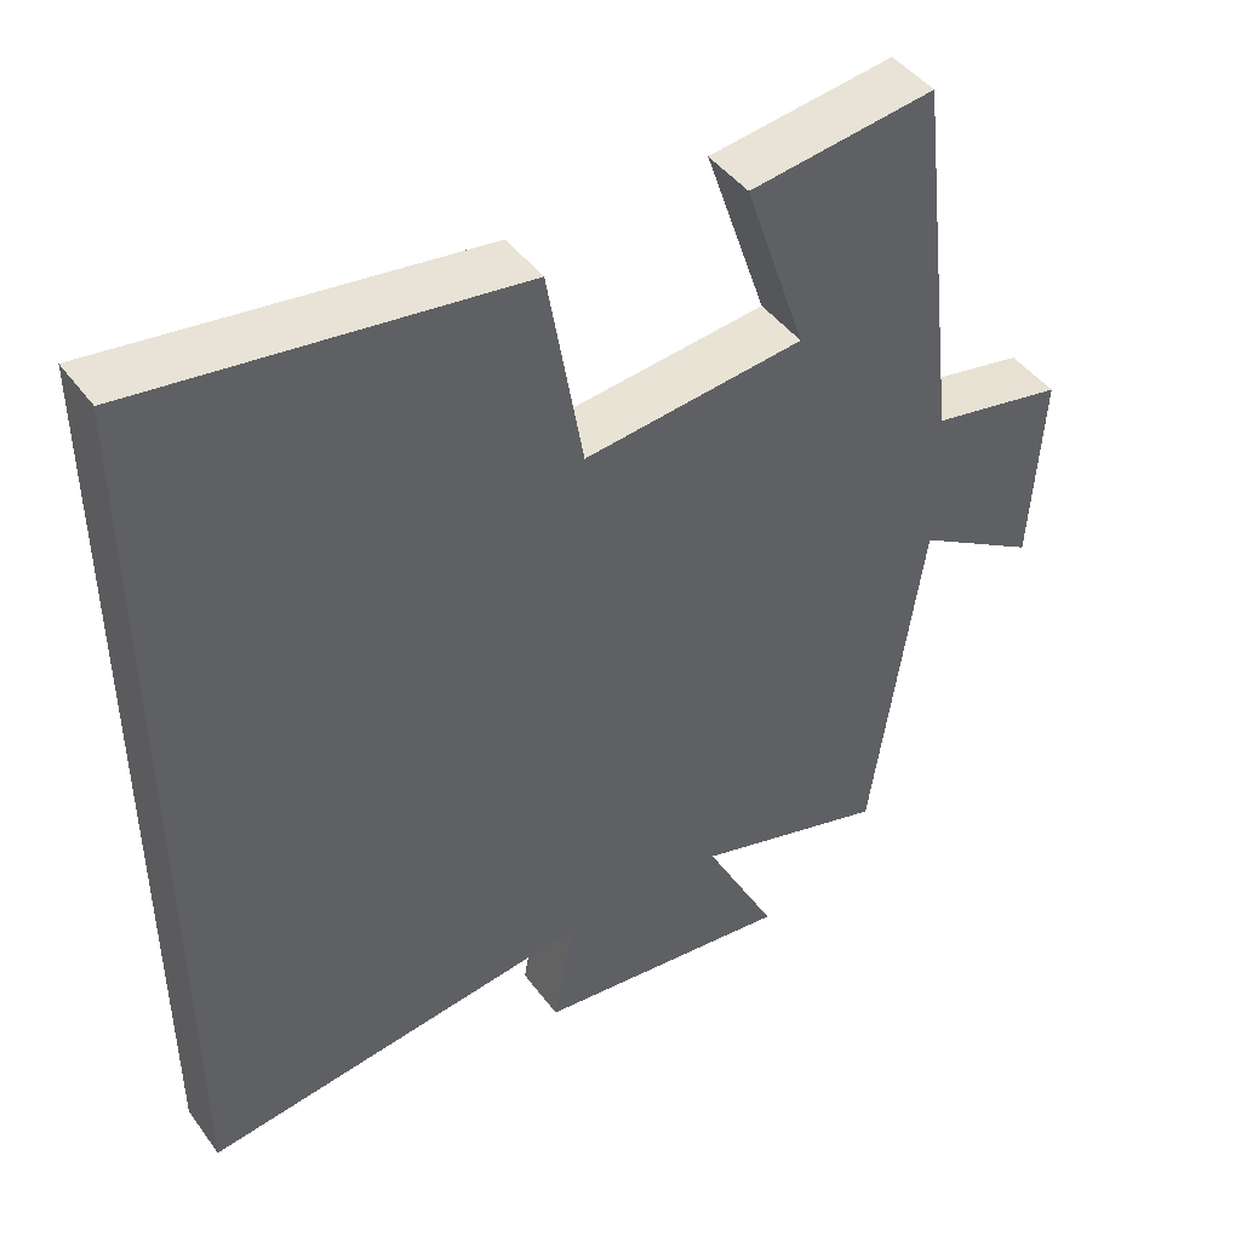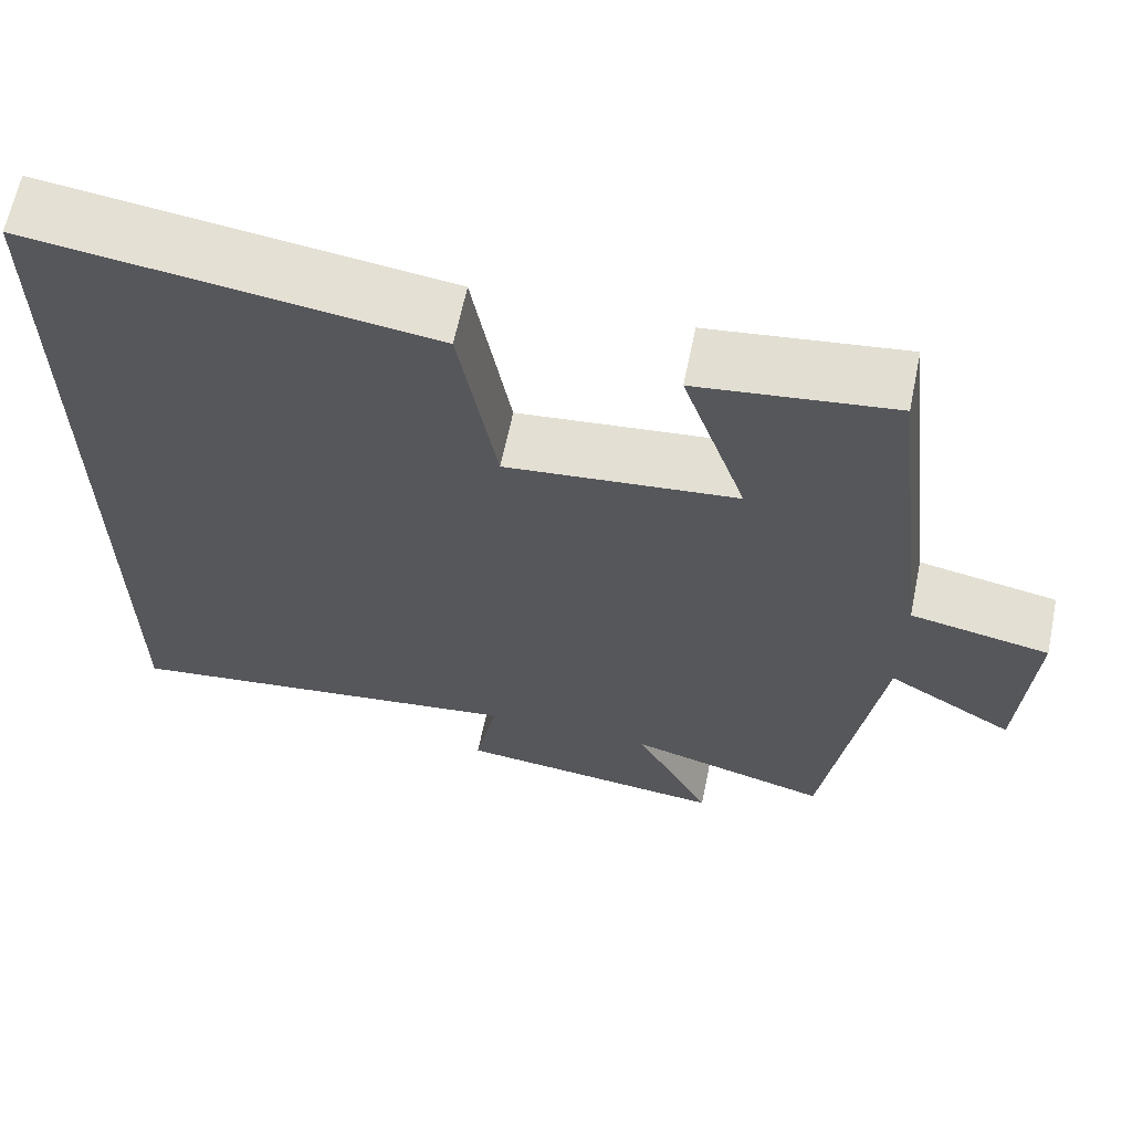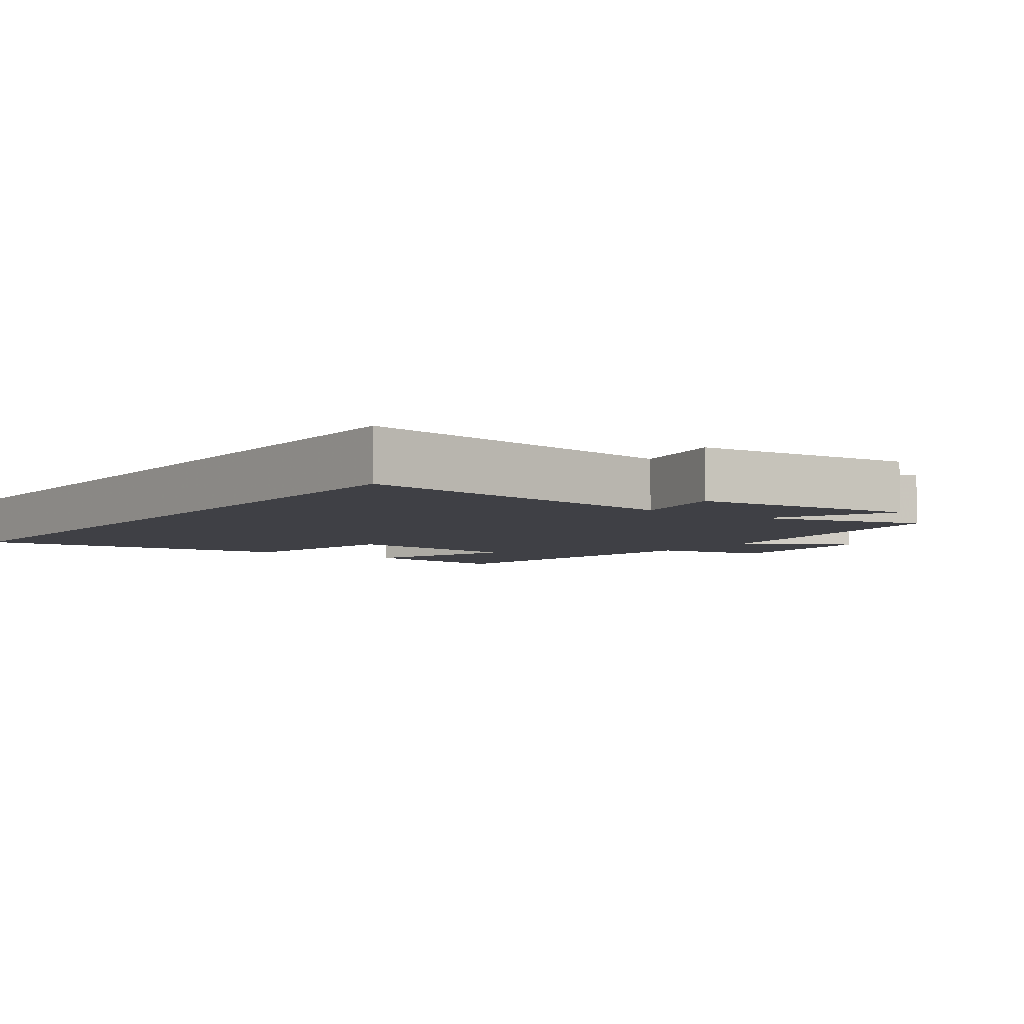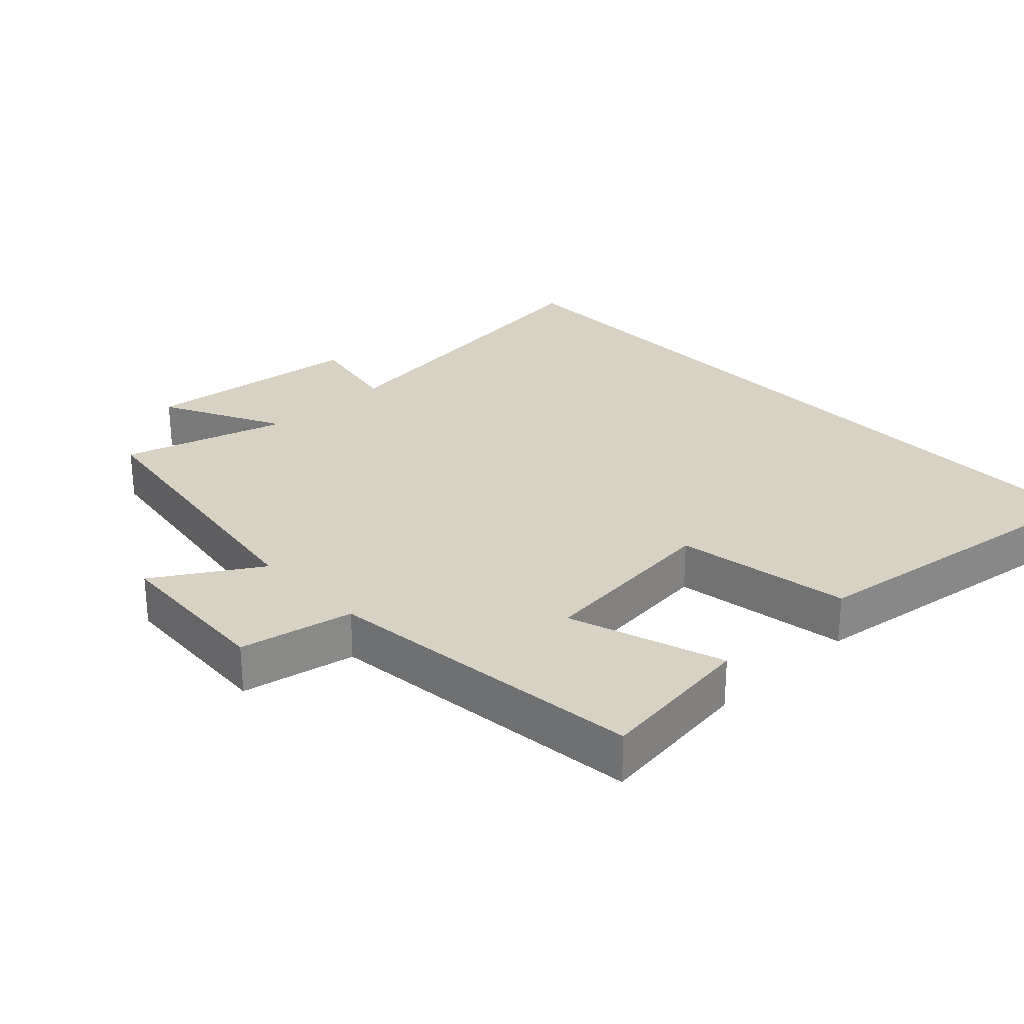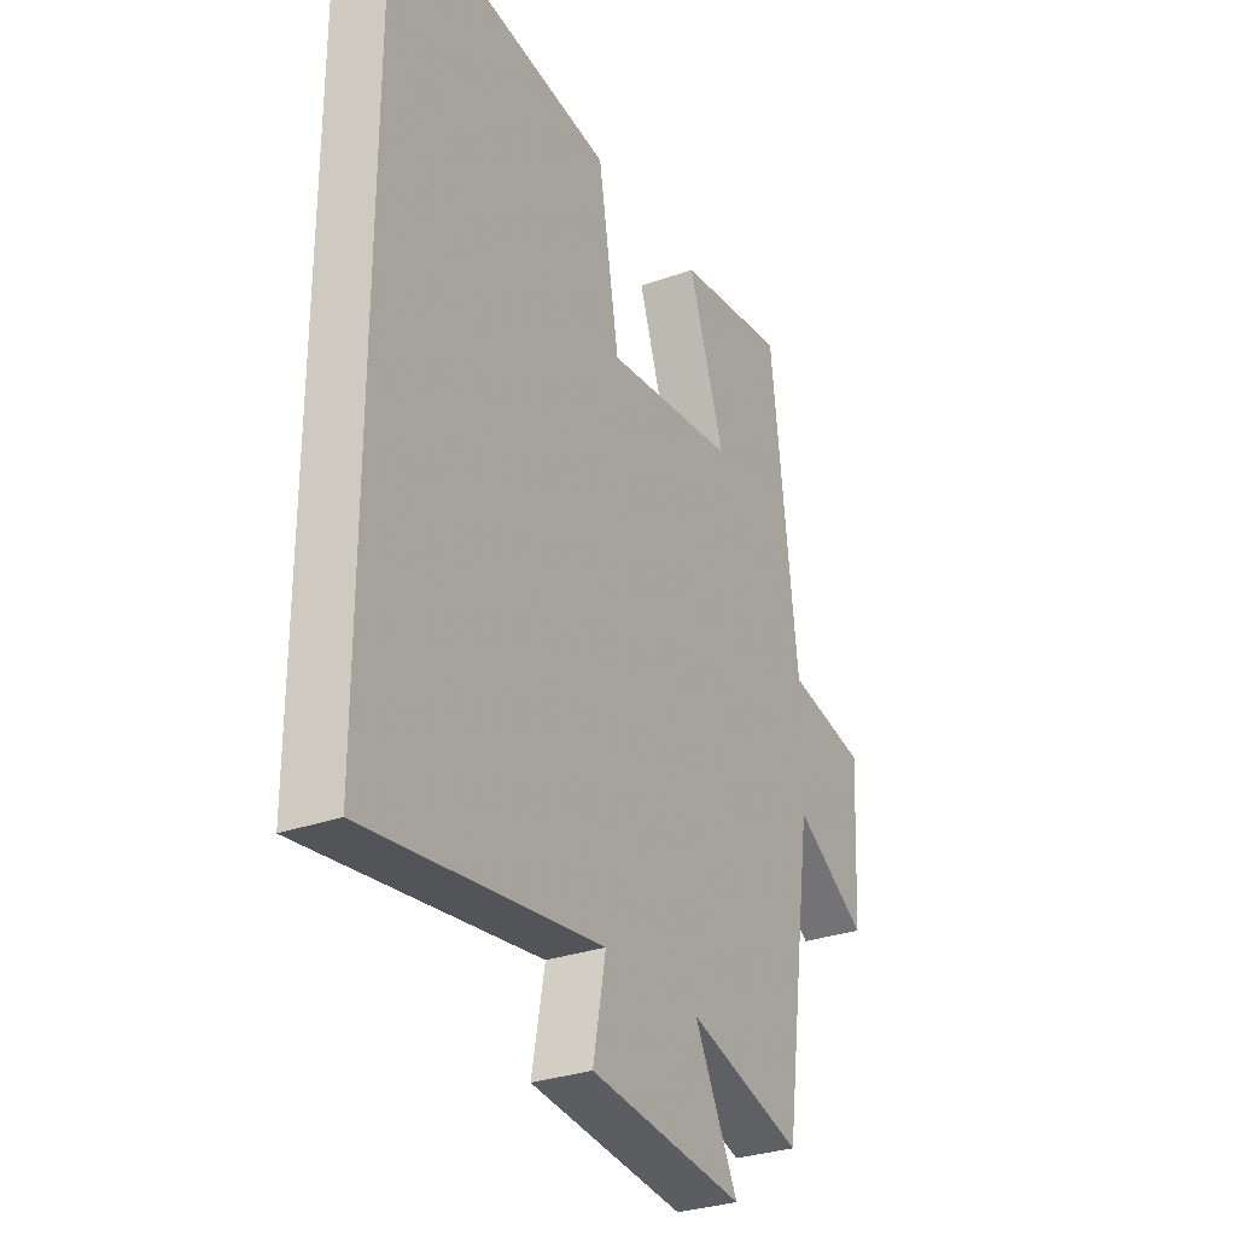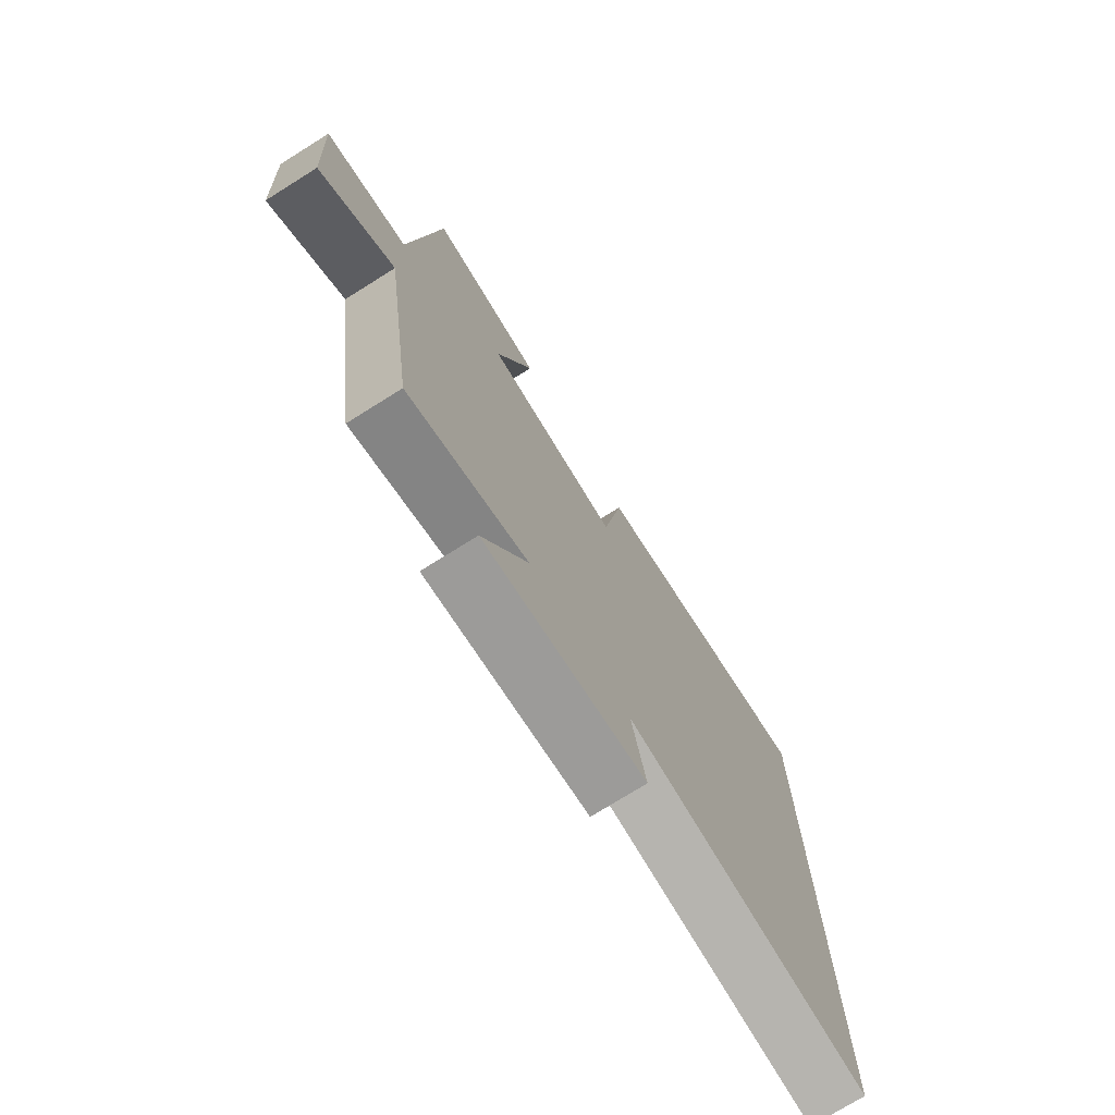
<metadata>
{"format":"obj","ext":"obj","renderer":"f3d","projection":"perspective","resolution":1024,"background":"white","views":[{"elev":44.9,"azim":145.9,"up":"+Z"},{"elev":64.5,"azim":-168.3,"up":"+Z"},{"elev":-5.2,"azim":143.6,"up":"+Y"},{"elev":27.7,"azim":-43.3,"up":"+Y"},{"elev":-30.1,"azim":117.7,"up":"+Z"},{"elev":-74.8,"azim":-58.0,"up":"+Z"}]}
</metadata>
<code>
v -0.444 0.07 0.531
v -0.213 0.07 0.5
v -0.289 0.07 0.274
v -0.015 0.07 0.244
v 0.029 0.07 0.5
v 0.5 0.07 0.564
v 0.5 0.07 -0.567
v 0.01 0.07 -0.5
v 0.037 0.07 -0.642
v -0.287 0.07 -0.678
v -0.196 0.07 -0.5
v -0.437 0.07 -0.57
v -0.5 0.07 -0.127
v -0.652 0.07 -0.22
v -0.666 0.07 0.026
v -0.5 0.07 0.059
v -0.444 0 0.531
v -0.213 0 0.5
v -0.289 0 0.274
v -0.015 0 0.244
v 0.029 0 0.5
v 0.5 0 0.564
v 0.5 0 -0.567
v 0.01 0 -0.5
v 0.037 0 -0.642
v -0.287 0 -0.678
v -0.196 0 -0.5
v -0.437 0 -0.57
v -0.5 0 -0.127
v -0.652 0 -0.22
v -0.666 0 0.026
v -0.5 0 0.059
f 13 14 15 16
f 13 16 1
f 12 13 1
f 11 12 1
f 8 9 10 11
f 8 11 1
f 6 7 8
f 5 6 8
f 4 5 8
f 3 4 8
f 3 8 1
f 1 2 3
f 32 31 30 29
f 17 32 29
f 17 29 28
f 17 28 27
f 27 26 25 24
f 17 27 24
f 24 23 22
f 24 22 21
f 24 21 20
f 24 20 19
f 17 24 19
f 19 18 17
f 1 17 18 2
f 2 18 19 3
f 3 19 20 4
f 4 20 21 5
f 5 21 22 6
f 6 22 23 7
f 7 23 24 8
f 8 24 25 9
f 9 25 26 10
f 10 26 27 11
f 11 27 28 12
f 12 28 29 13
f 13 29 30 14
f 14 30 31 15
f 15 31 32 16
f 16 32 17 1

</code>
